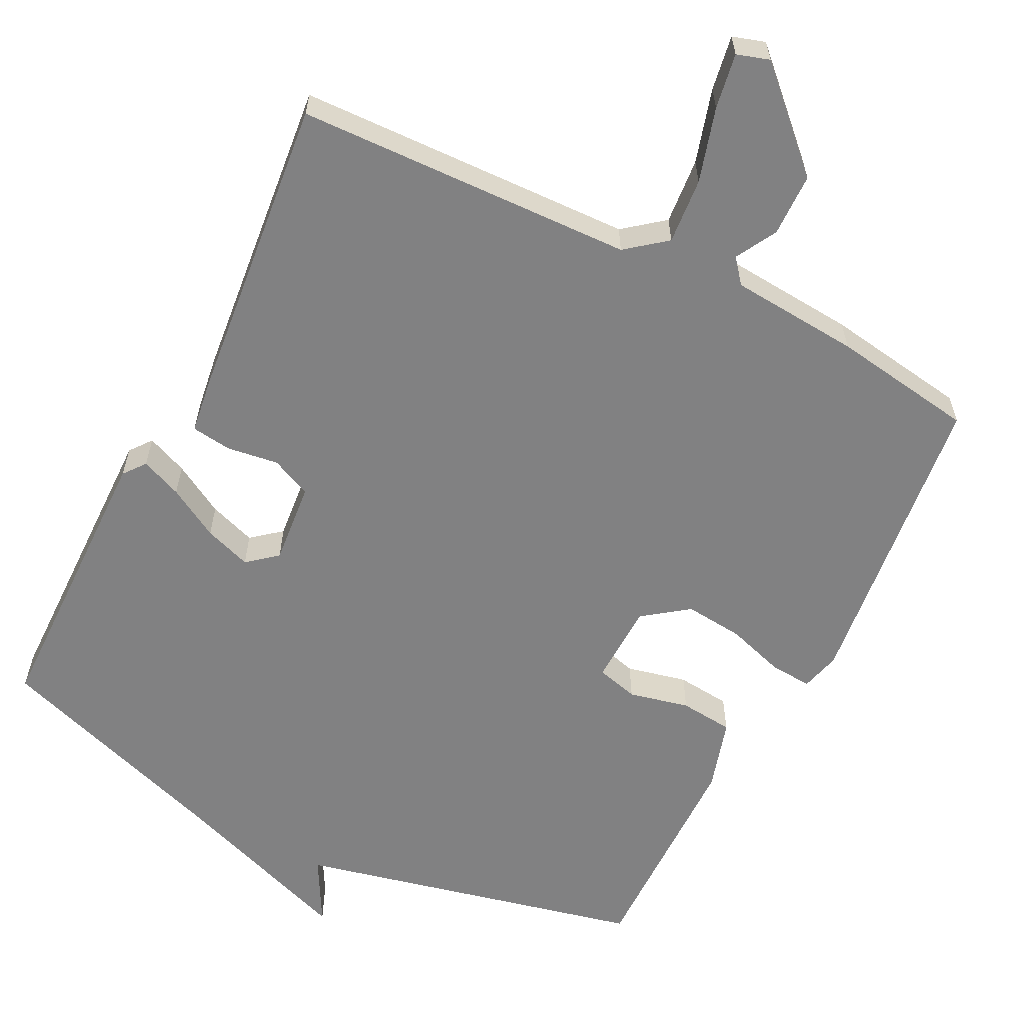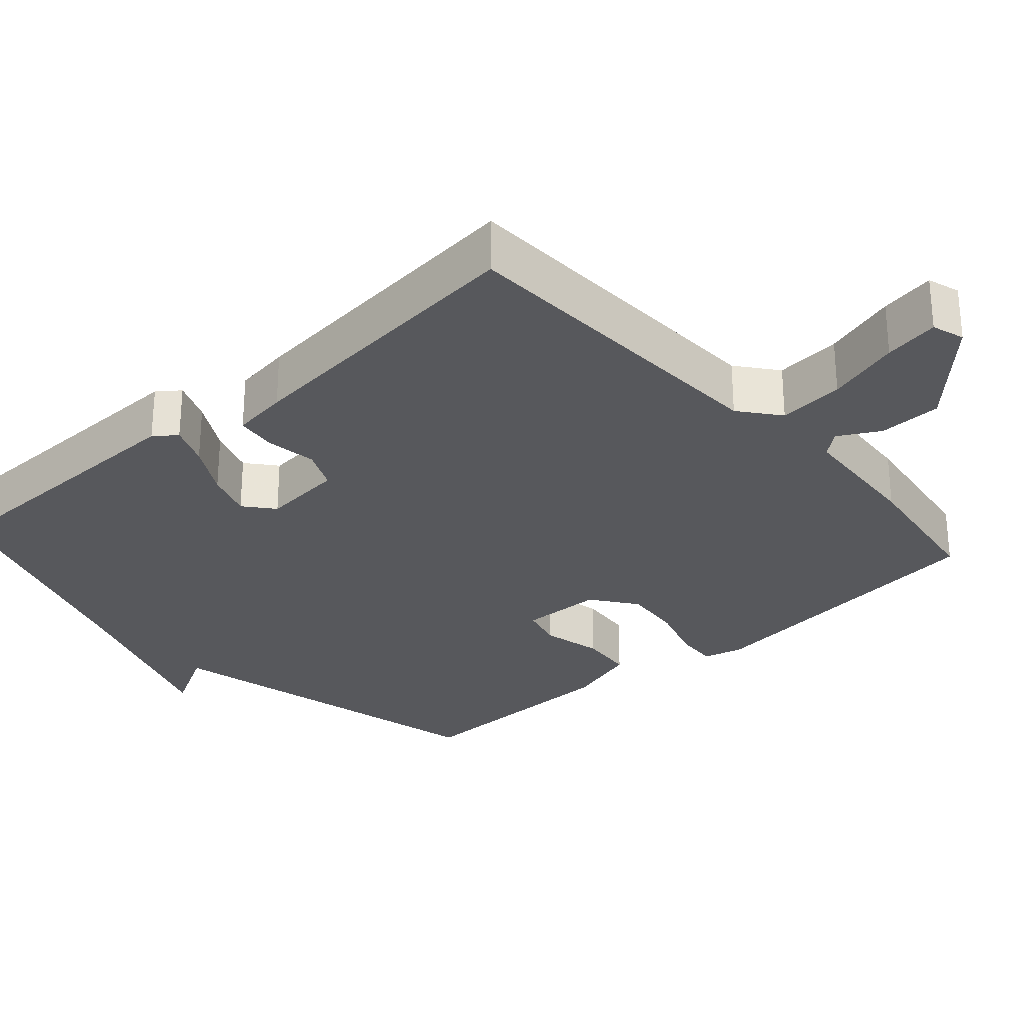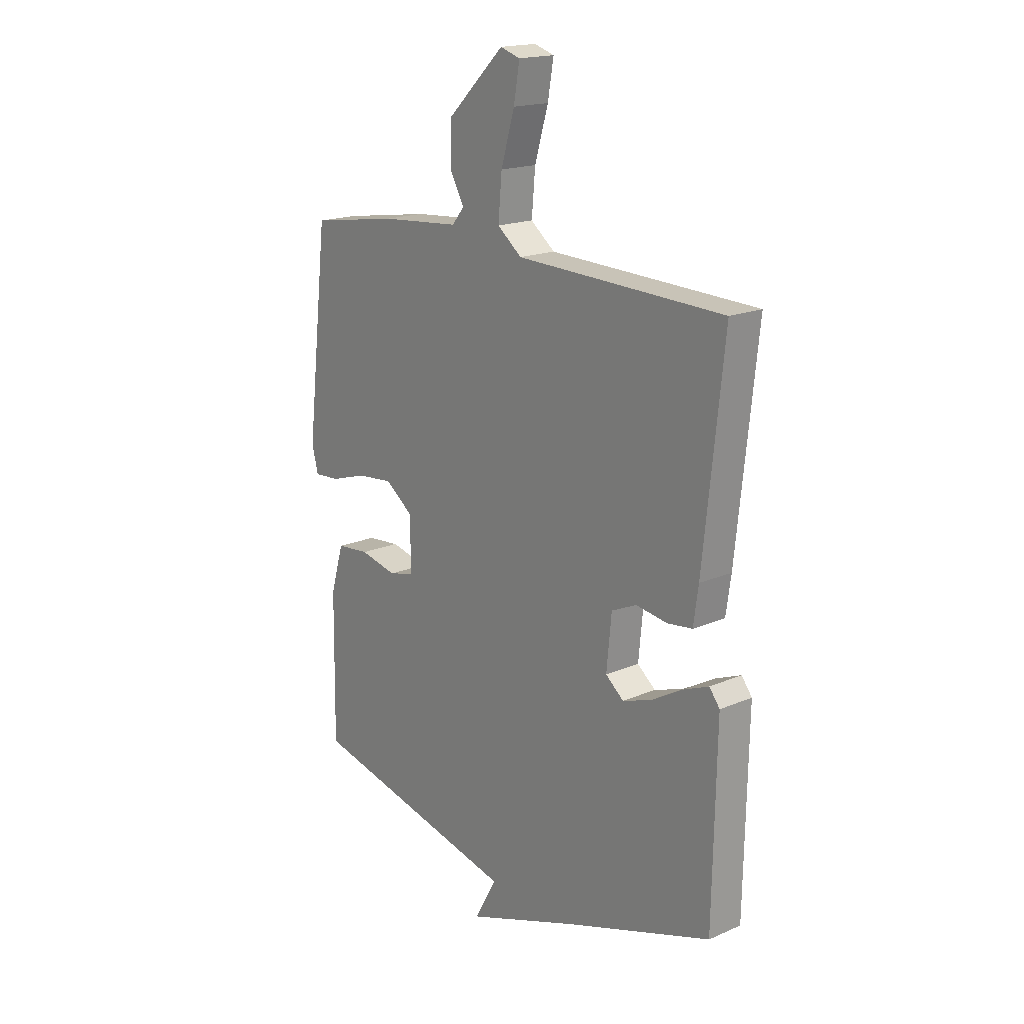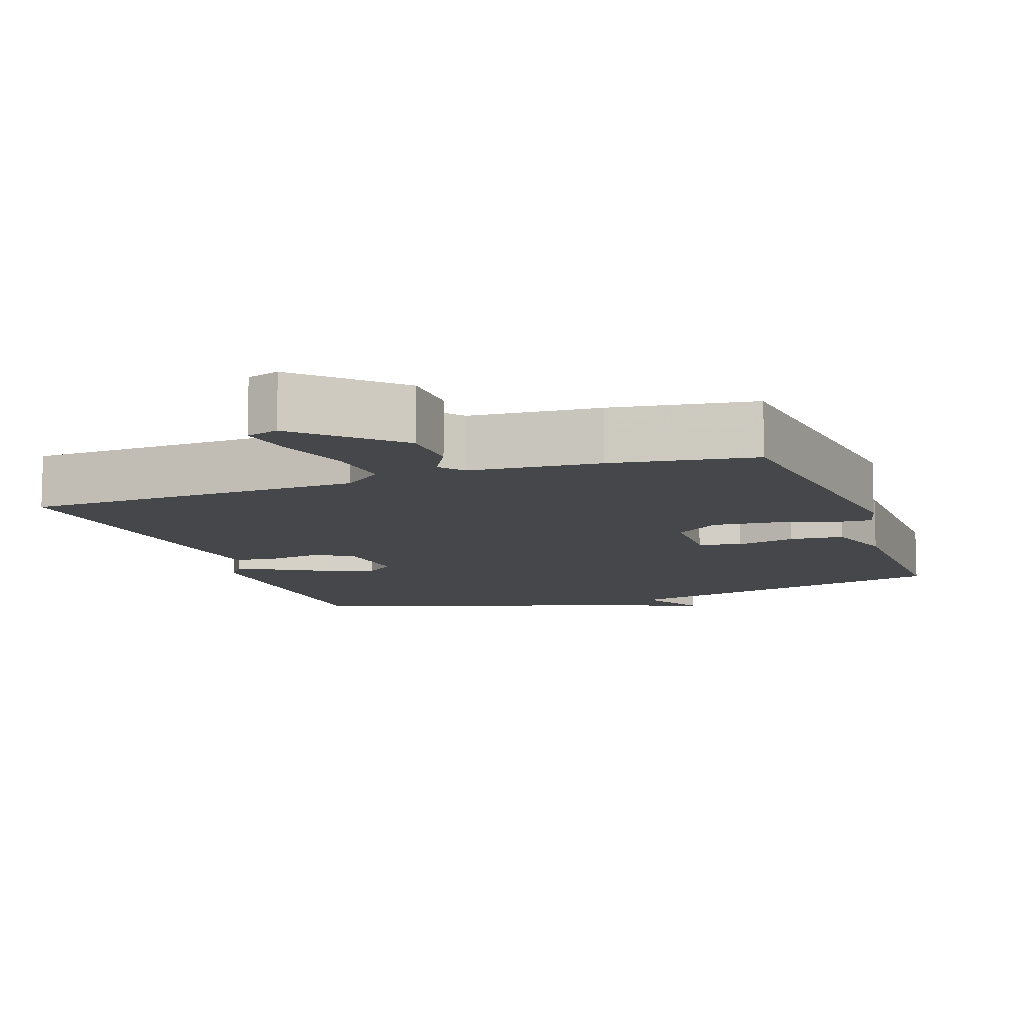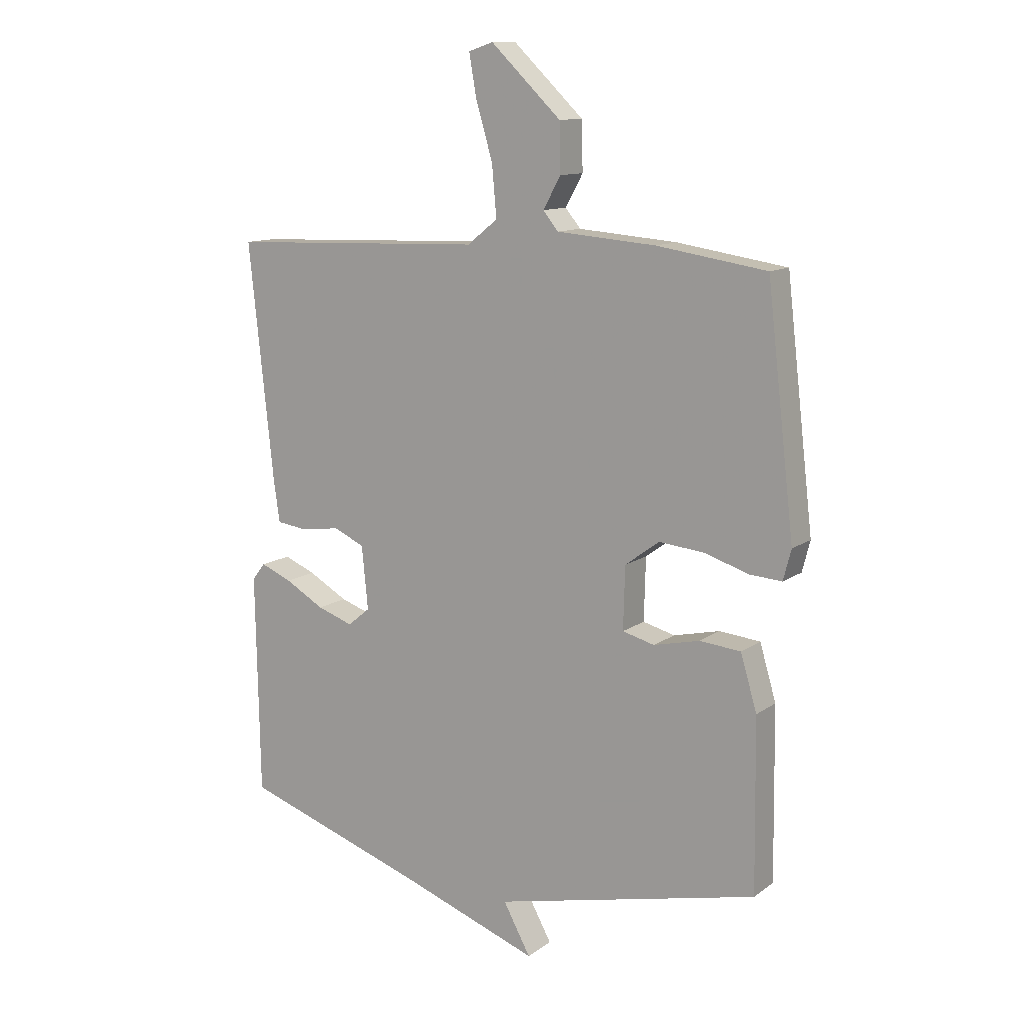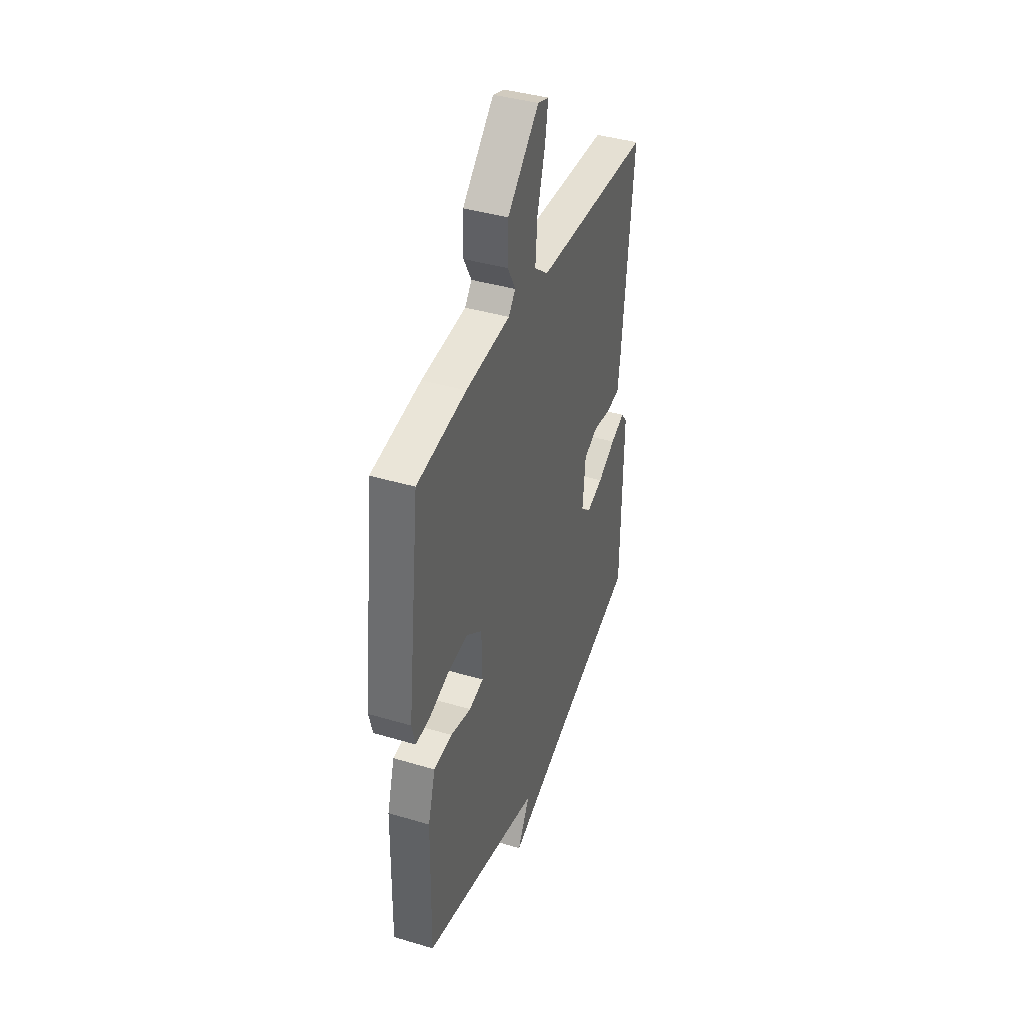
<metadata>
{"format":"obj","ext":"obj","renderer":"f3d","projection":"perspective","resolution":1024,"background":"white","views":[{"elev":-60.4,"azim":-26.9,"up":"+Y"},{"elev":-28.5,"azim":-48.3,"up":"+Y"},{"elev":17.9,"azim":-130.2,"up":"+Z"},{"elev":-10.3,"azim":19.6,"up":"+Y"},{"elev":11.9,"azim":32.0,"up":"+Z"},{"elev":39.8,"azim":110.3,"up":"+Z"}]}
</metadata>
<code>
v 0.5 0.07 -0.5
v 0.028 0.07 -0.61
v 0.077 0.07 -0.699
v -0.172 0.07 -0.61
v -0.5 0.07 -0.5
v -0.507 0.07 -0.106
v -0.484 0.07 -0.076
v -0.428 0.07 -0.099
v -0.358 0.07 -0.139
v -0.294 0.07 -0.161
v -0.254 0.07 -0.128
v -0.265 0.07 -0.016
v -0.32 0.07 0.009
v -0.39 0.07 -0.001
v -0.445 0.07 0.006
v -0.456 0.07 0.083
v -0.5 0.07 0.5
v -0.041 0.07 0.516
v 0.013 0.07 0.559
v 0.005 0.07 0.649
v -0.025 0.07 0.75
v -0.038 0.07 0.825
v 0.006 0.07 0.839
v 0.131 0.07 0.719
v 0.133 0.07 0.633
v 0.102 0.07 0.577
v 0.129 0.07 0.544
v 0.305 0.07 0.53
v 0.5 0.07 0.5
v 0.549 0.07 0.078
v 0.535 0.07 0.024
v 0.478 0.07 0.028
v 0.399 0.07 0.053
v 0.319 0.07 0.061
v 0.258 0.07 0.016
v 0.255 0.07 -0.095
v 0.312 0.07 -0.11
v 0.394 0.07 -0.091
v 0.467 0.07 -0.098
v 0.496 0.07 -0.196
v 0.5 0 -0.5
v 0.028 0 -0.61
v 0.077 0 -0.699
v -0.172 0 -0.61
v -0.5 0 -0.5
v -0.507 0 -0.106
v -0.484 0 -0.076
v -0.428 0 -0.099
v -0.358 0 -0.139
v -0.294 0 -0.161
v -0.254 0 -0.128
v -0.265 0 -0.016
v -0.32 0 0.009
v -0.39 0 -0.001
v -0.445 0 0.006
v -0.456 0 0.083
v -0.5 0 0.5
v -0.041 0 0.516
v 0.013 0 0.559
v 0.005 0 0.649
v -0.025 0 0.75
v -0.038 0 0.825
v 0.006 0 0.839
v 0.131 0 0.719
v 0.133 0 0.633
v 0.102 0 0.577
v 0.129 0 0.544
v 0.305 0 0.53
v 0.5 0 0.5
v 0.549 0 0.078
v 0.535 0 0.024
v 0.478 0 0.028
v 0.399 0 0.053
v 0.319 0 0.061
v 0.258 0 0.016
v 0.255 0 -0.095
v 0.312 0 -0.11
v 0.394 0 -0.091
v 0.467 0 -0.098
v 0.496 0 -0.196
f 40 1 2
f 39 40 2
f 38 39 2
f 37 38 2
f 36 37 2
f 35 36 2
f 31 32 33
f 30 31 33
f 29 30 33
f 28 29 33
f 27 28 33
f 26 27 33 34
f 24 25 26
f 23 24 26
f 22 23 26
f 21 22 26
f 20 21 26
f 26 34 35
f 20 26 35
f 19 20 35
f 16 17 18
f 15 16 18
f 14 15 18
f 13 14 18
f 18 19 35
f 13 18 35
f 12 13 35
f 7 8 9
f 6 7 9
f 5 6 9
f 4 5 9
f 4 9 10
f 3 4 10
f 2 3 10
f 11 12 35 2
f 2 10 11
f 42 41 80
f 42 80 79
f 42 79 78
f 42 78 77
f 42 77 76
f 42 76 75
f 73 72 71
f 73 71 70
f 73 70 69
f 73 69 68
f 73 68 67
f 74 73 67 66
f 66 65 64
f 66 64 63
f 66 63 62
f 66 62 61
f 66 61 60
f 75 74 66
f 75 66 60
f 75 60 59
f 58 57 56
f 58 56 55
f 58 55 54
f 58 54 53
f 75 59 58
f 75 58 53
f 75 53 52
f 49 48 47
f 49 47 46
f 49 46 45
f 49 45 44
f 50 49 44
f 50 44 43
f 50 43 42
f 42 75 52 51
f 51 50 42
f 1 41 42 2
f 2 42 43 3
f 3 43 44 4
f 4 44 45 5
f 5 45 46 6
f 6 46 47 7
f 7 47 48 8
f 8 48 49 9
f 9 49 50 10
f 10 50 51 11
f 11 51 52 12
f 12 52 53 13
f 13 53 54 14
f 14 54 55 15
f 15 55 56 16
f 16 56 57 17
f 17 57 58 18
f 18 58 59 19
f 19 59 60 20
f 20 60 61 21
f 21 61 62 22
f 22 62 63 23
f 23 63 64 24
f 24 64 65 25
f 25 65 66 26
f 26 66 67 27
f 27 67 68 28
f 28 68 69 29
f 29 69 70 30
f 30 70 71 31
f 31 71 72 32
f 32 72 73 33
f 33 73 74 34
f 34 74 75 35
f 35 75 76 36
f 36 76 77 37
f 37 77 78 38
f 38 78 79 39
f 39 79 80 40
f 40 80 41 1

</code>
